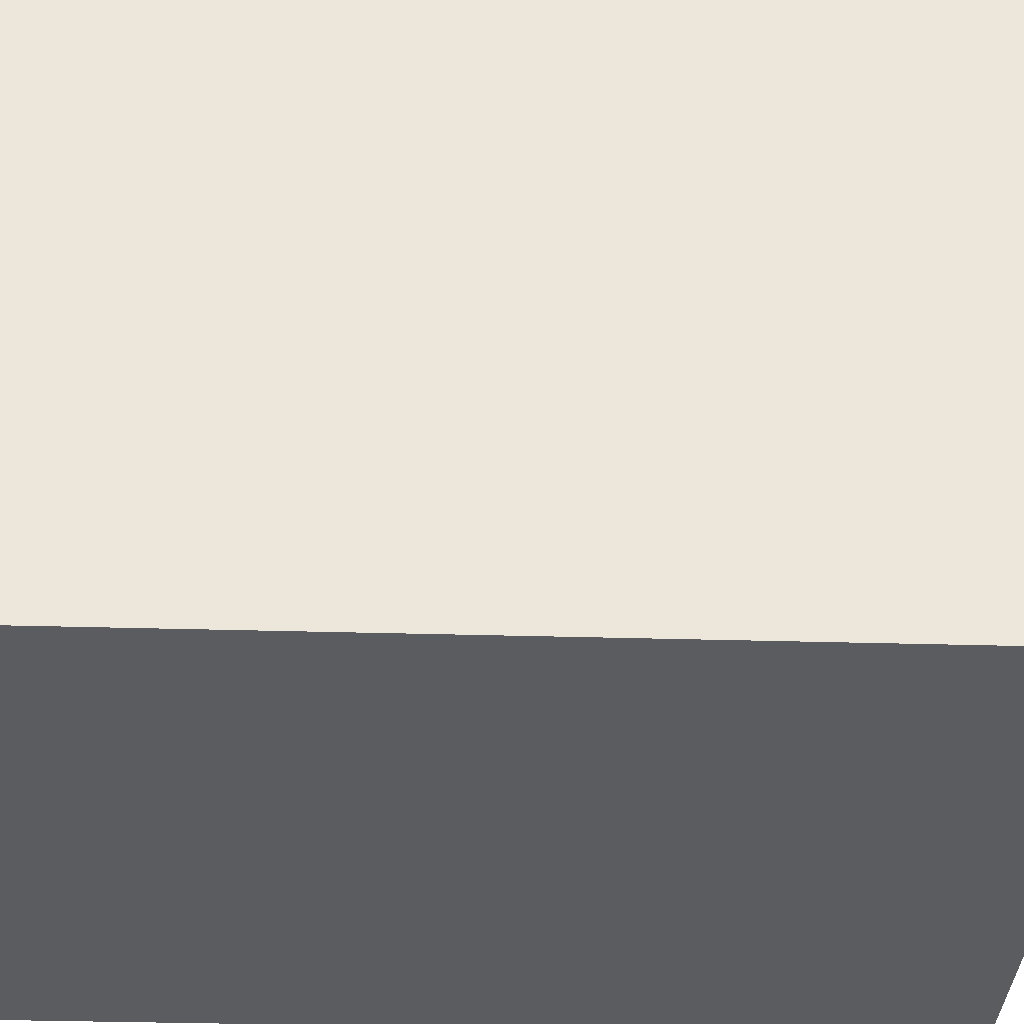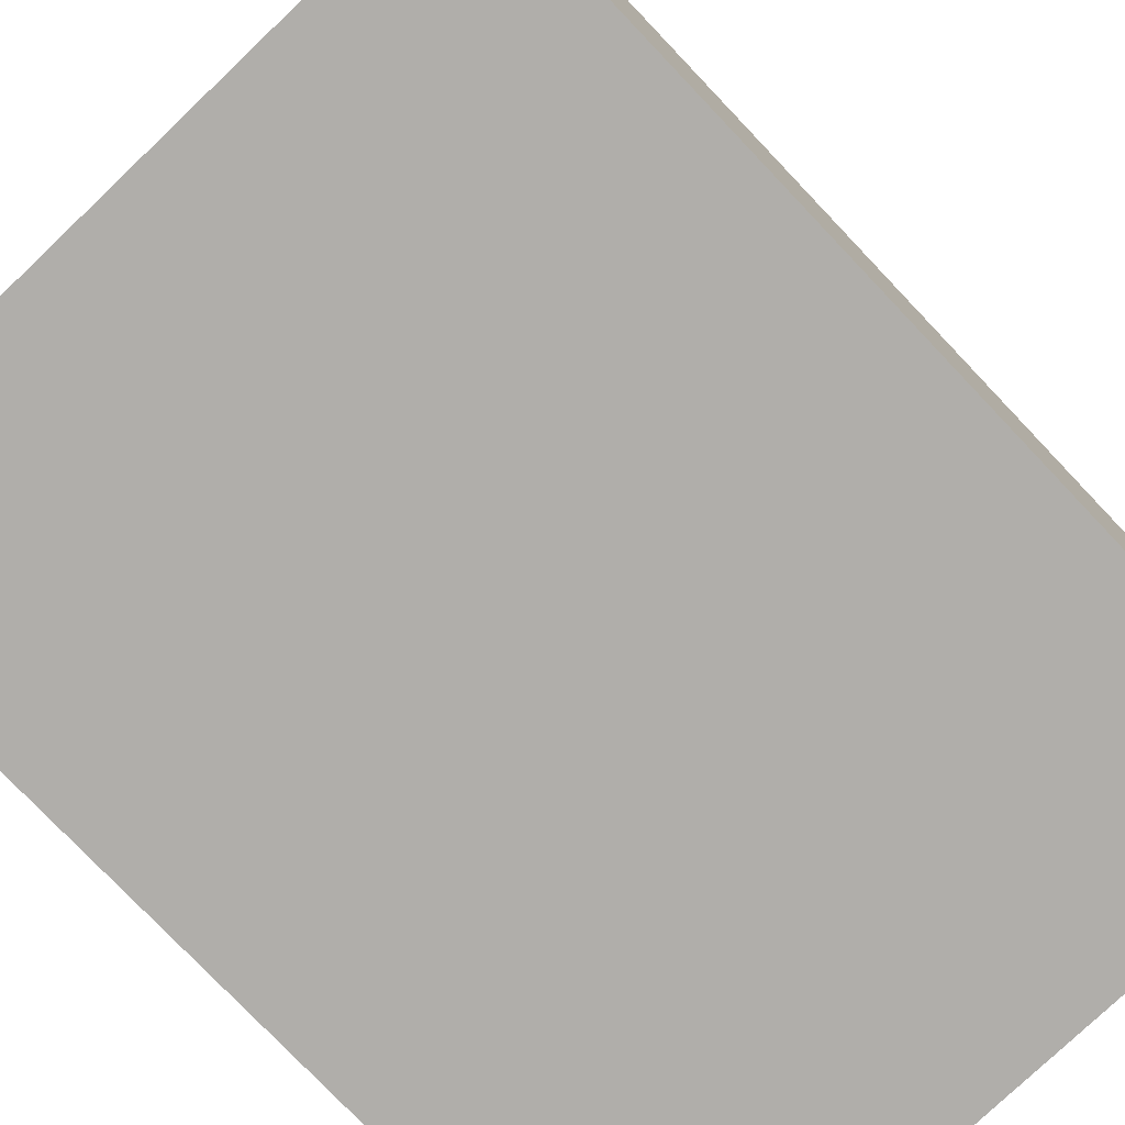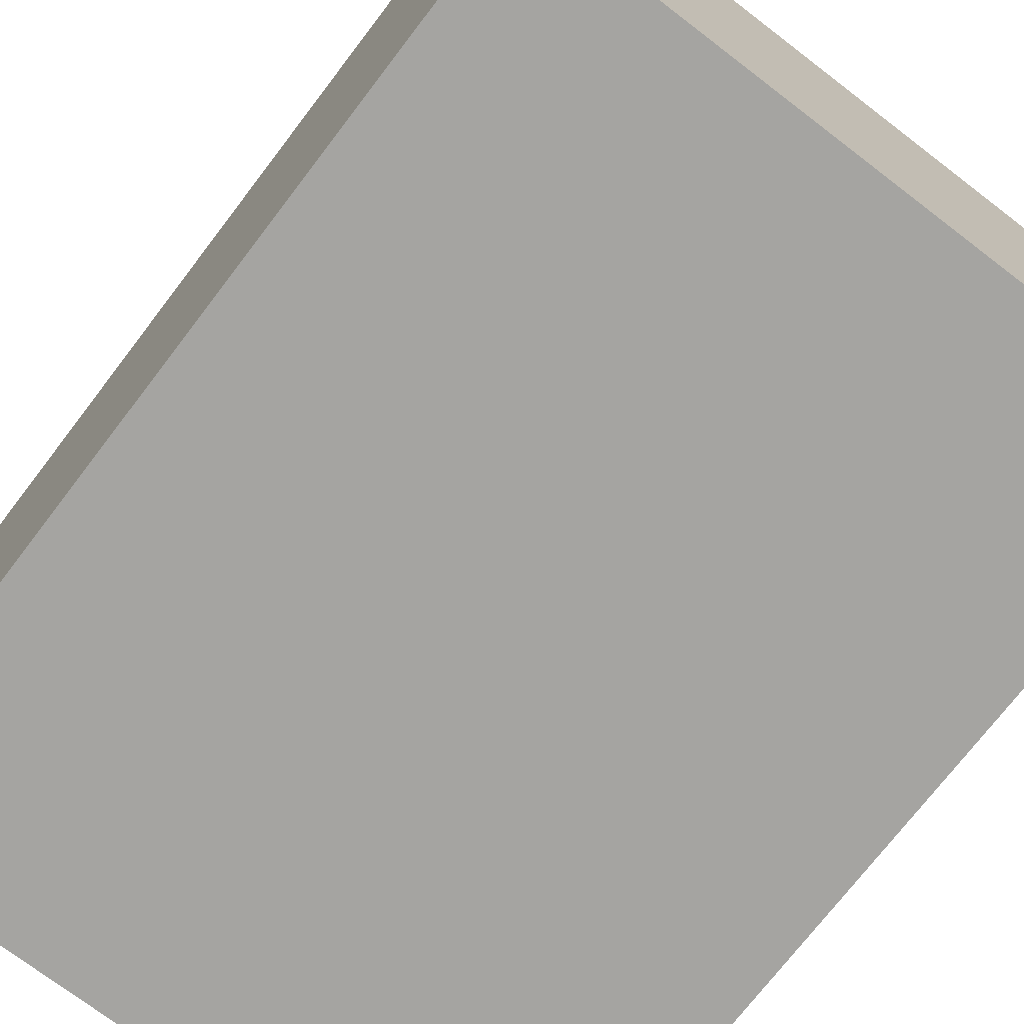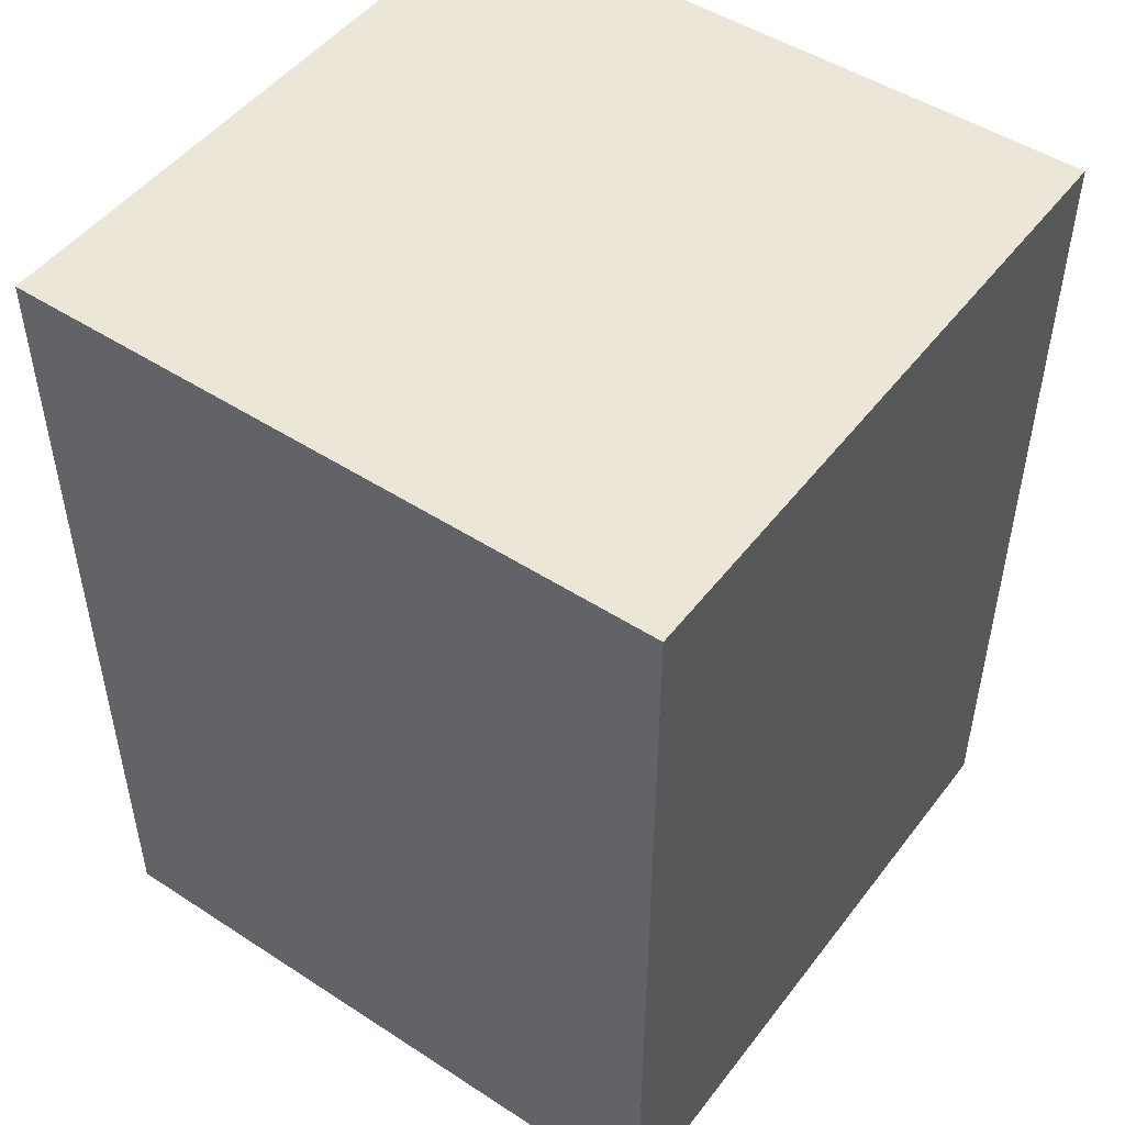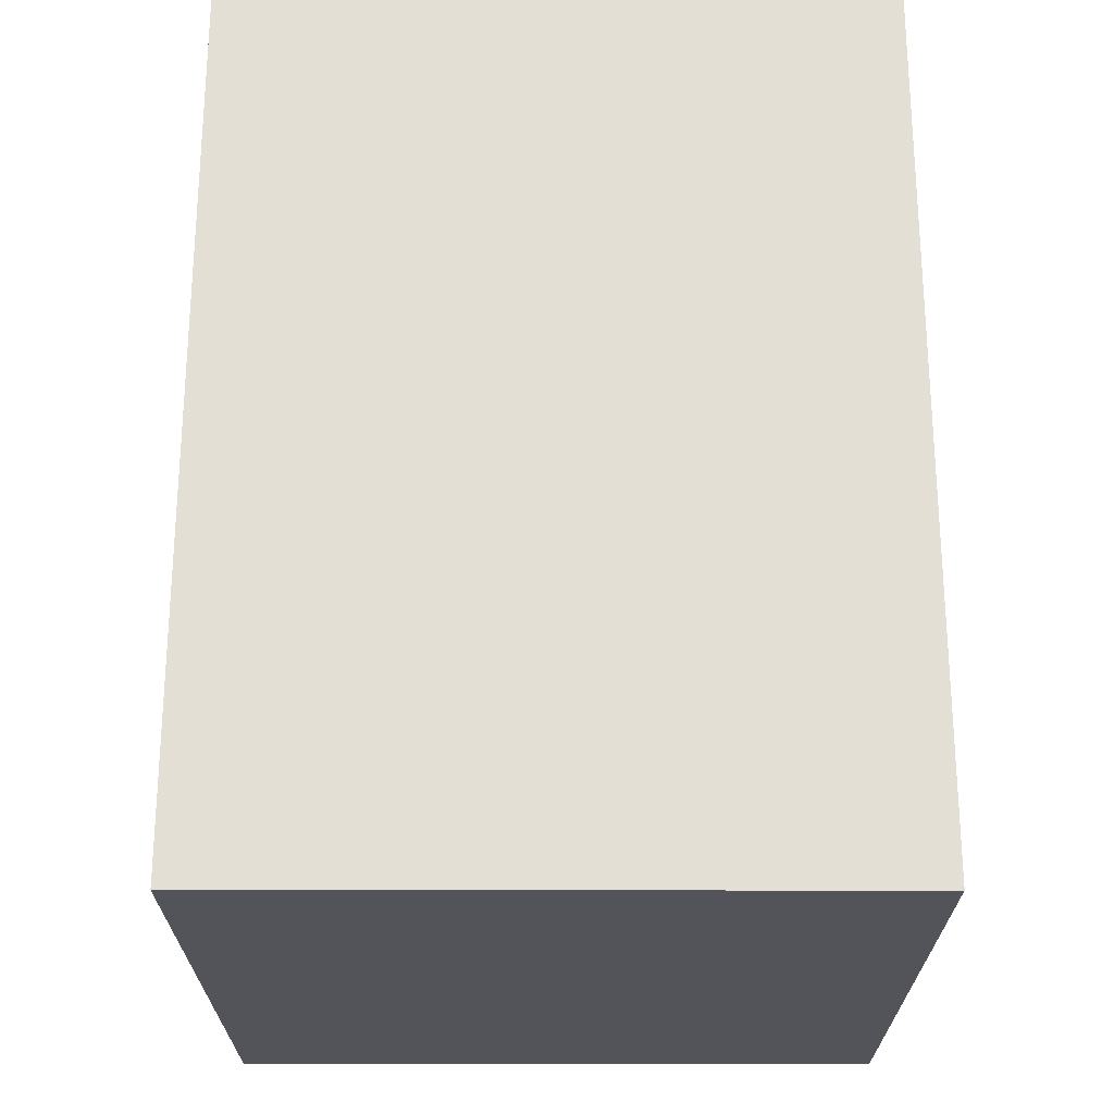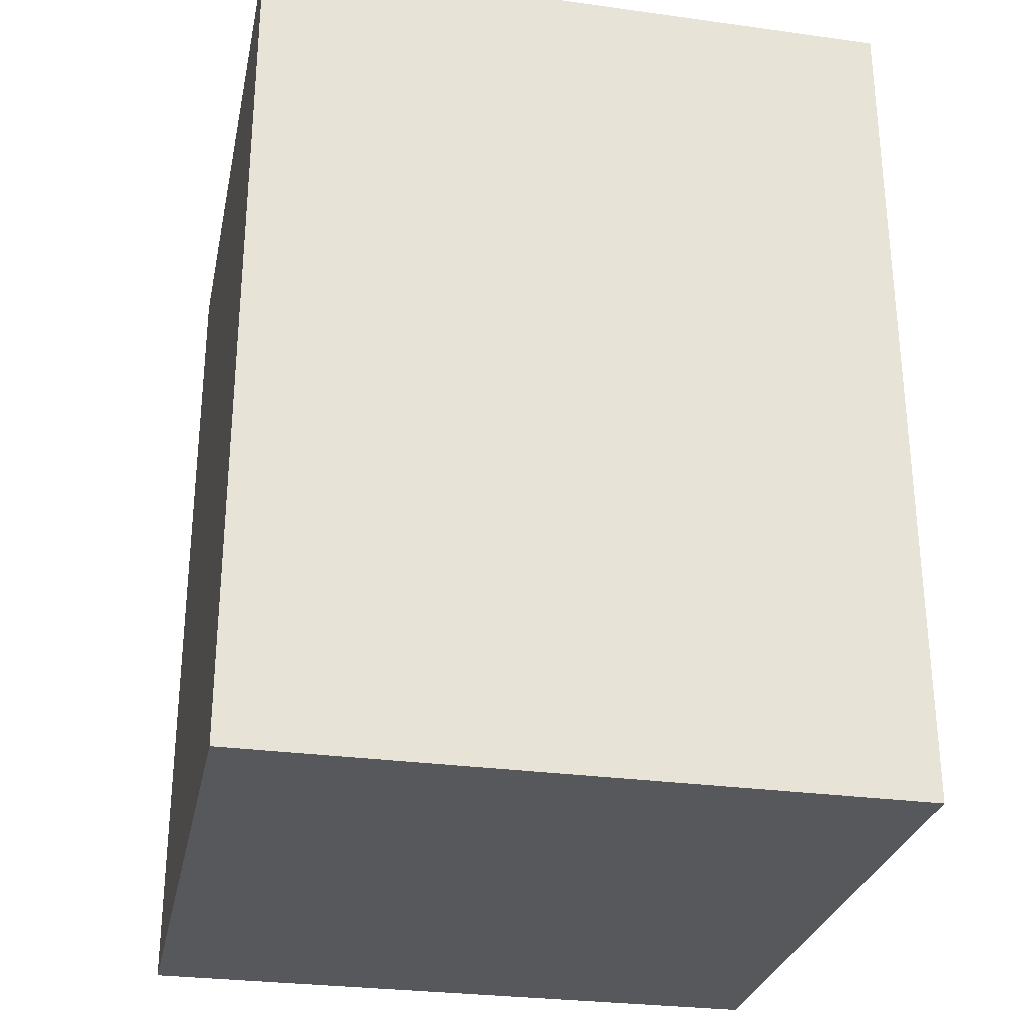
<metadata>
{"format":"obj","ext":"obj","renderer":"f3d","projection":"perspective","resolution":1024,"background":"white","views":[{"elev":-34.3,"azim":87.8,"up":"+Z"},{"elev":-77.7,"azim":-136.4,"up":"+Z"},{"elev":-73.2,"azim":142.6,"up":"+Z"},{"elev":49.0,"azim":35.8,"up":"+Y"},{"elev":-23.7,"azim":179.9,"up":"+Y"},{"elev":-28.7,"azim":78.4,"up":"+Y"}]}
</metadata>
<code>
v 1.418 2.005 -0.6101
v 1.448 2.005 -0.6101
v 1.448 1.965 -0.6101
v 1.418 1.965 -0.6101
v 1.448 1.965 -0.5801
v 1.448 2.005 -0.5801
v 1.418 2.005 -0.5801
v 1.418 1.965 -0.5801
v 1.448 1.965 -0.6101
v 1.448 1.965 -0.5801
v 1.418 1.965 -0.5801
v 1.418 1.965 -0.6101
v 1.418 2.005 -0.5801
v 1.448 2.005 -0.5801
v 1.448 2.005 -0.6101
v 1.418 2.005 -0.6101
v 1.418 1.965 -0.5801
v 1.418 2.005 -0.5801
v 1.418 2.005 -0.6101
v 1.418 1.965 -0.6101
v 1.448 2.005 -0.6101
v 1.448 2.005 -0.5801
v 1.448 1.965 -0.5801
v 1.448 1.965 -0.6101
f 1 2 3
f 1 3 4
f 5 6 7
f 5 7 8
f 9 10 11
f 9 11 12
f 13 14 15
f 13 15 16
f 17 18 19
f 17 19 20
f 21 22 23
f 21 23 24

</code>
